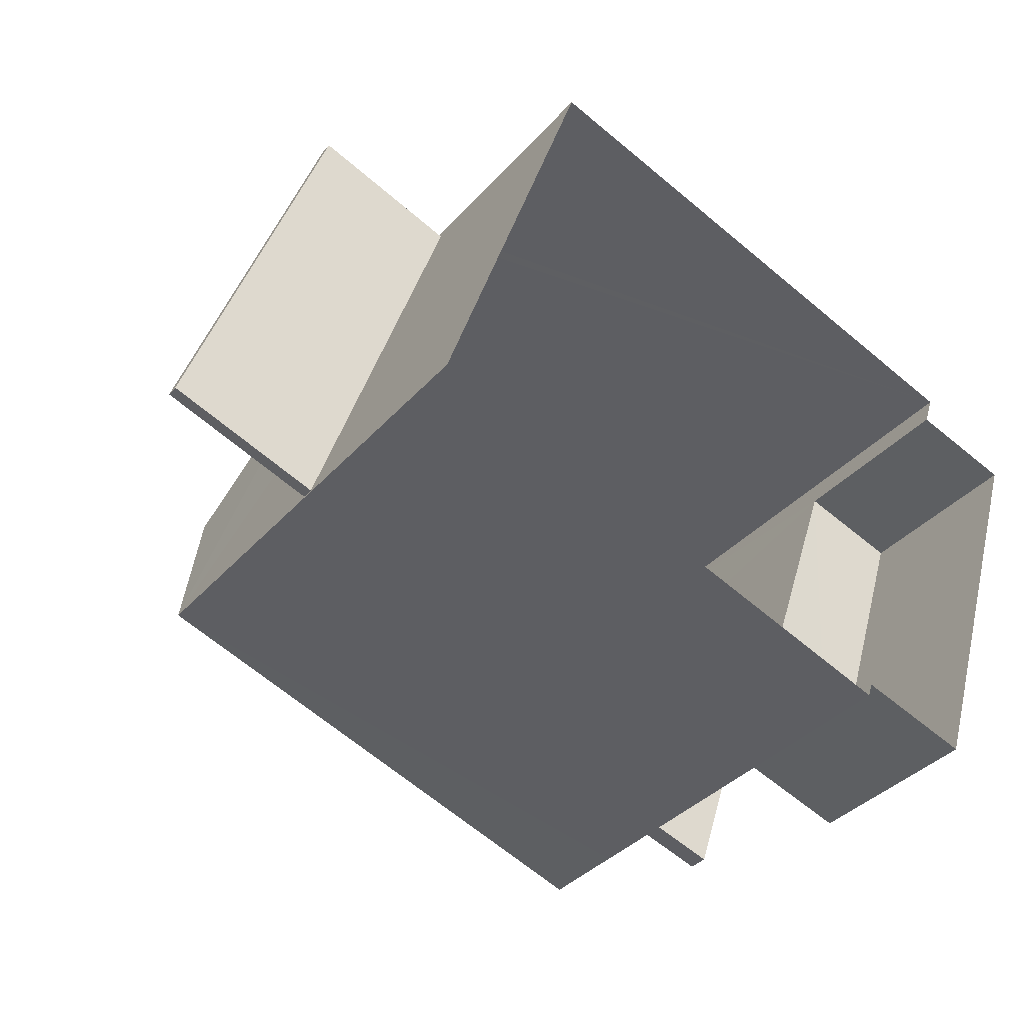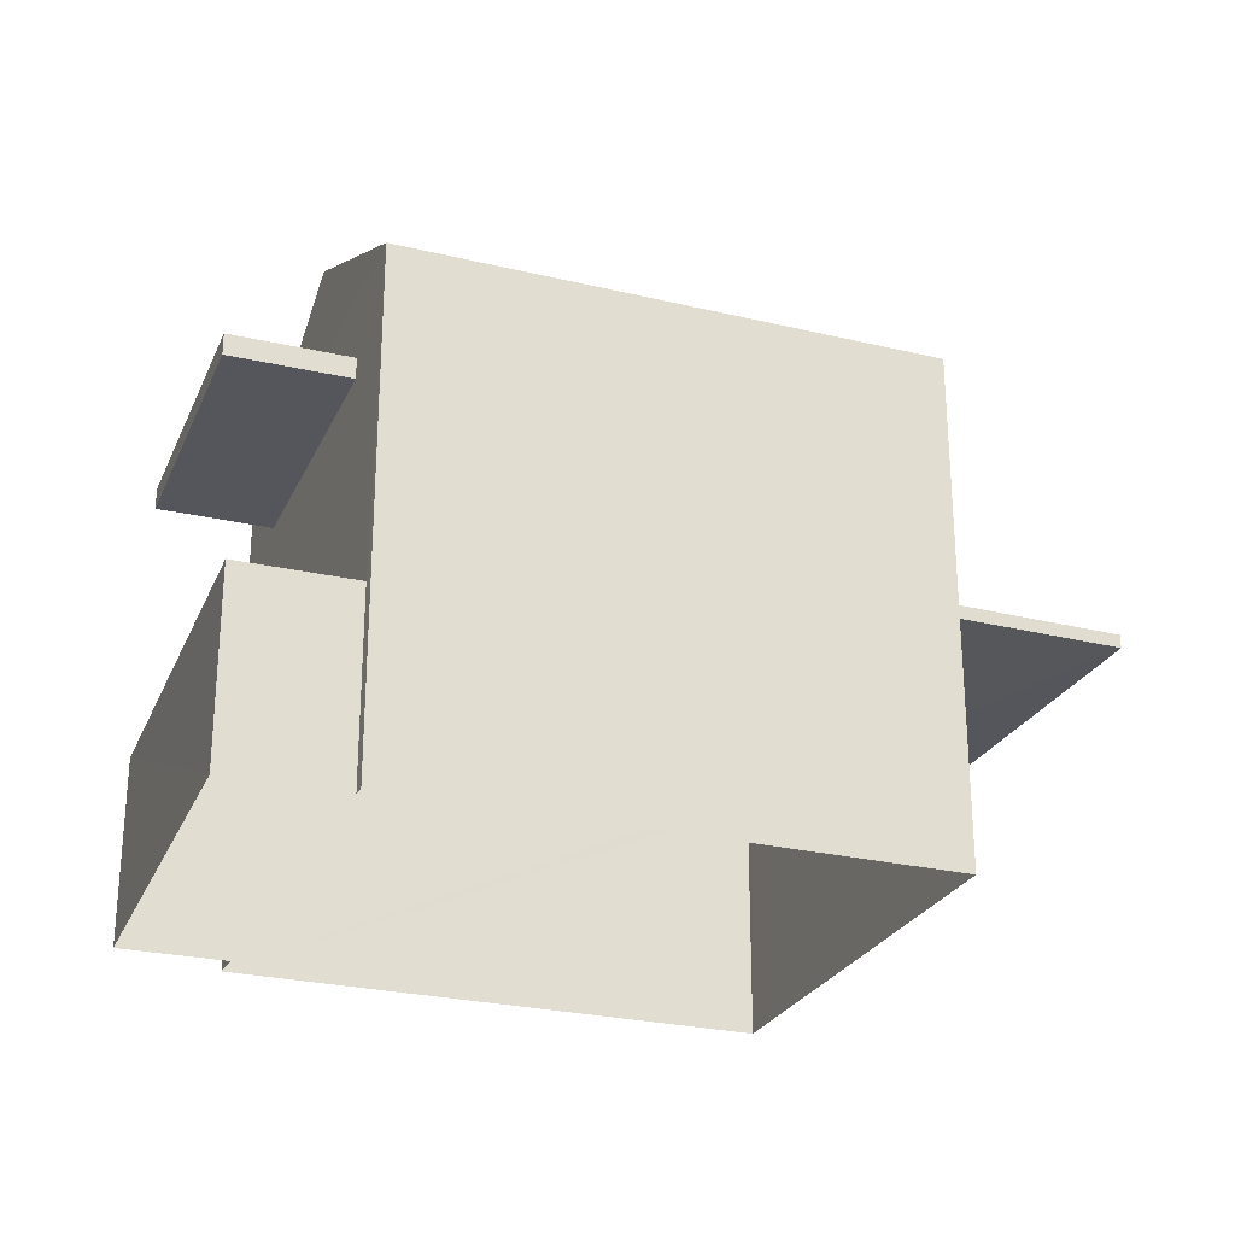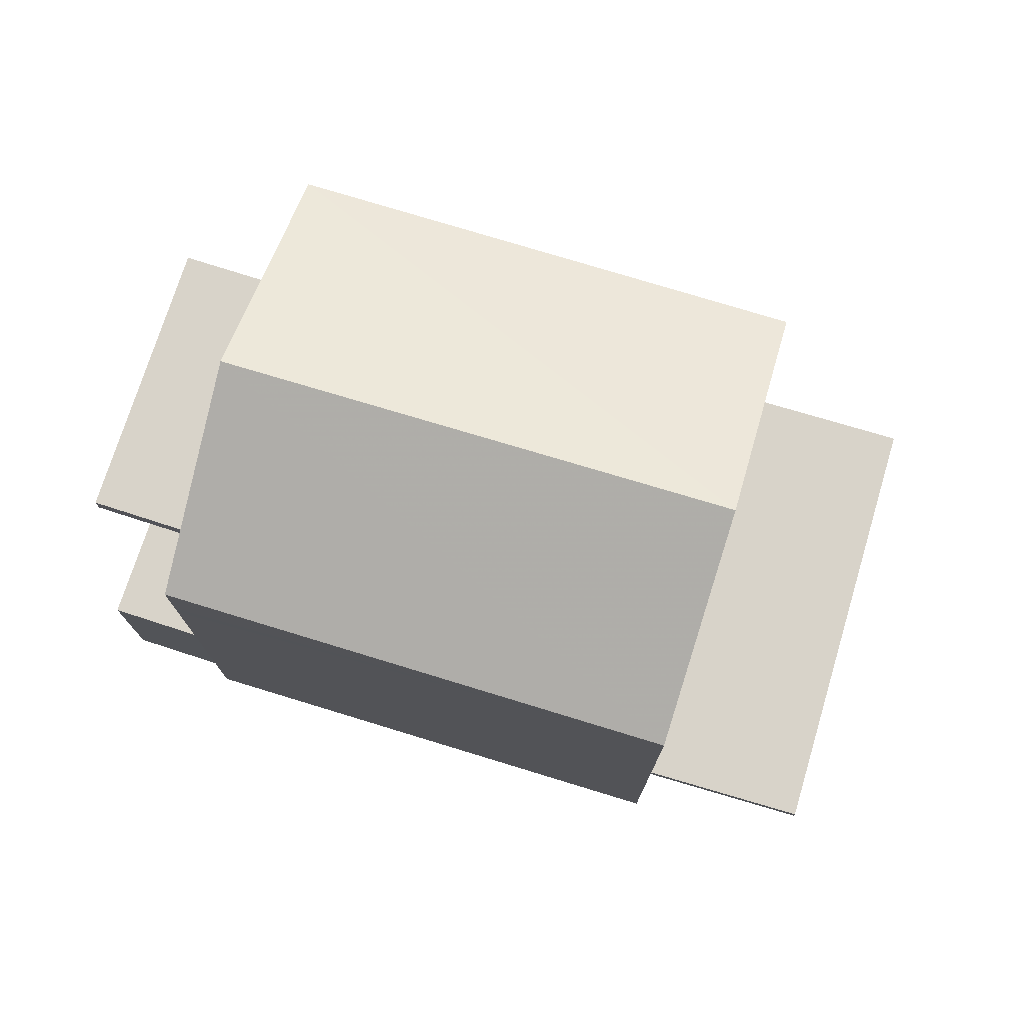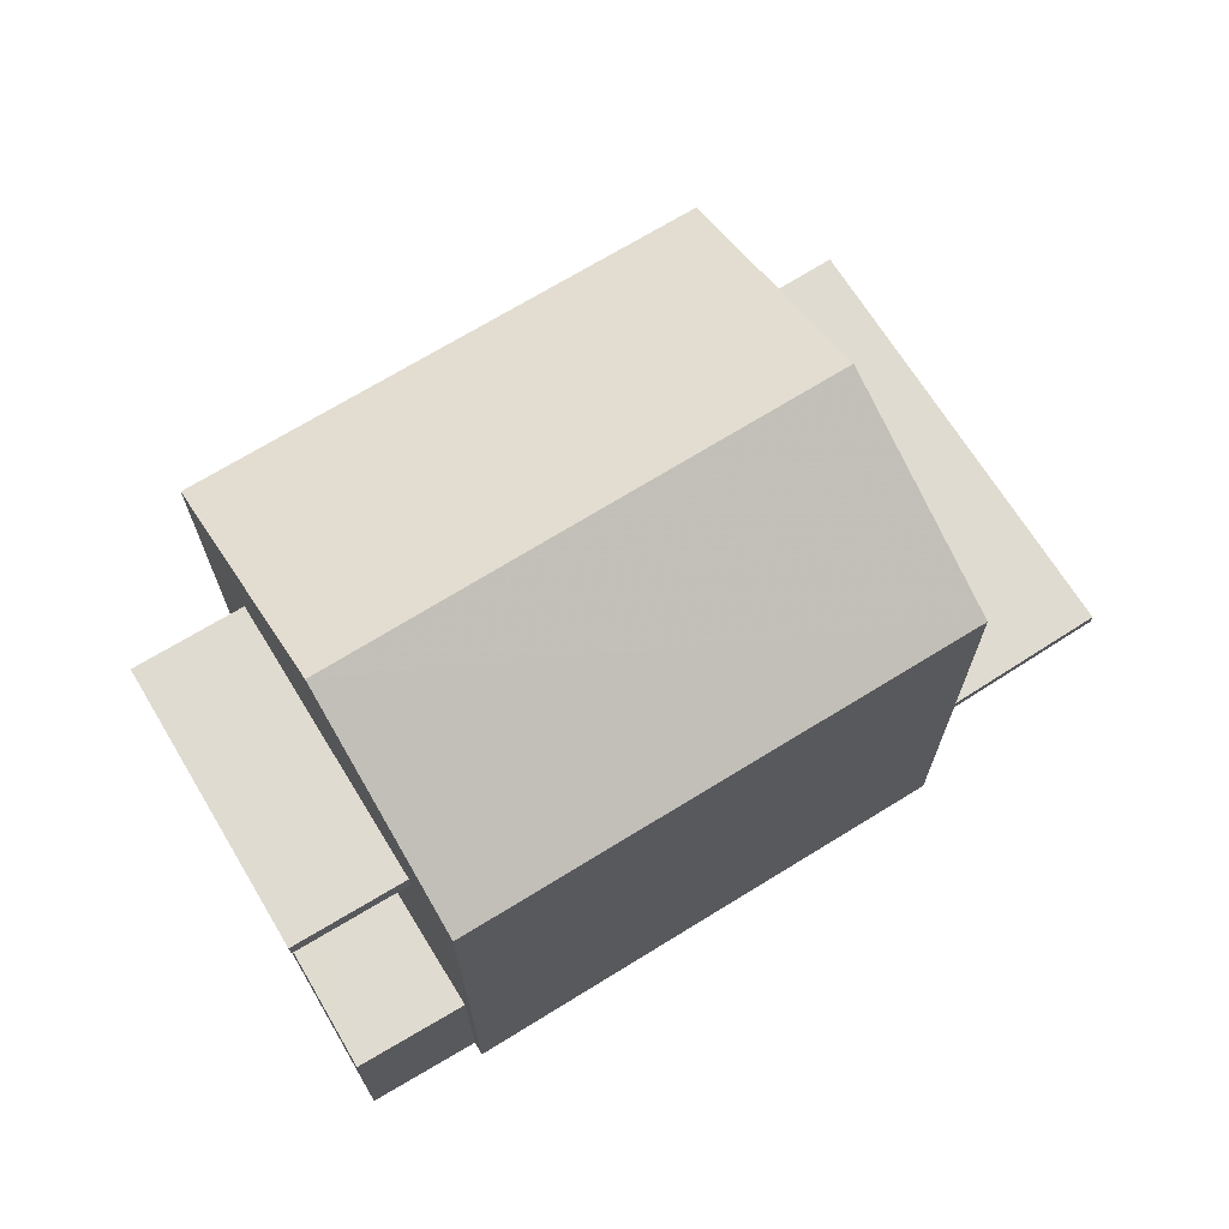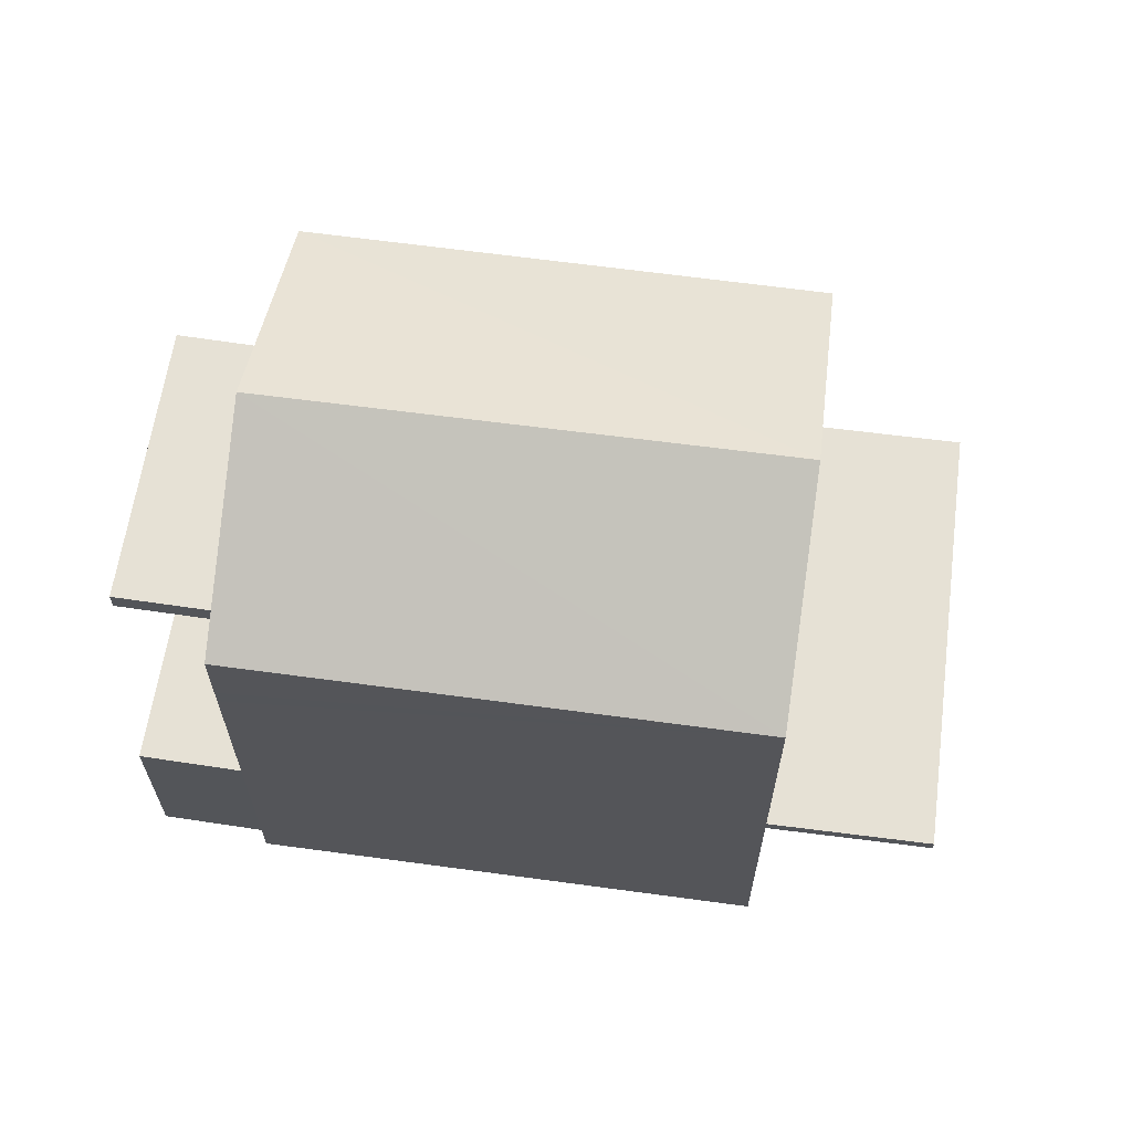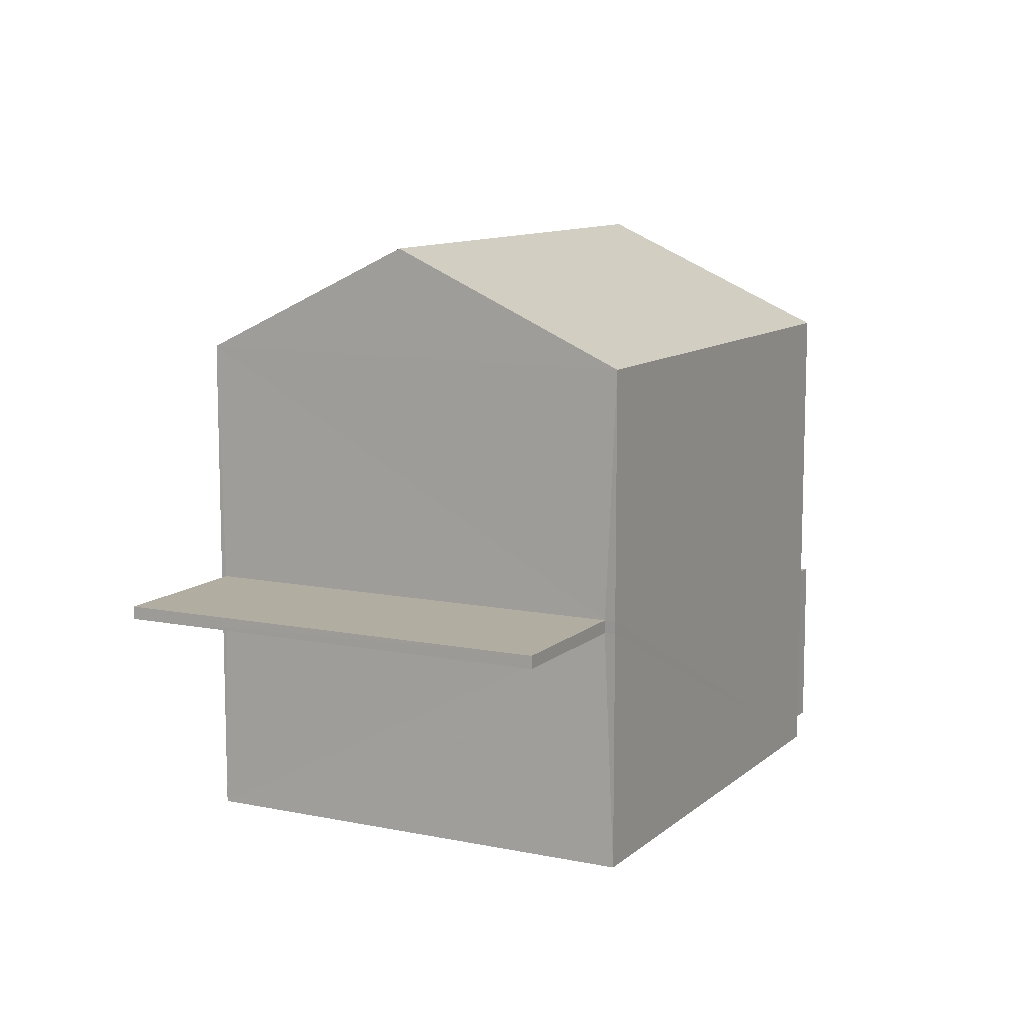
<metadata>
{"format":"obj","ext":"obj","renderer":"f3d","projection":"perspective","resolution":1024,"background":"white","views":[{"elev":-36.8,"azim":144.2,"up":"+Y"},{"elev":-26.3,"azim":-1.9,"up":"+Z"},{"elev":75.9,"azim":35.8,"up":"+Z"},{"elev":70.2,"azim":-12.8,"up":"+Z"},{"elev":64.8,"azim":26.6,"up":"+Z"},{"elev":10.4,"azim":136.4,"up":"+Z"}]}
</metadata>
<code>
v -8.858e+04 -9.999e+04 3.305
v -8.858e+04 -9.999e+04 3.305
v -8.857e+04 -9.999e+04 3.304
v -8.857e+04 -9.998e+04 3.304
v -8.858e+04 -9.998e+04 3.304
v -8.858e+04 -9.998e+04 3.304
v -8.858e+04 -9.999e+04 3.305
v -8.858e+04 -9.998e+04 3.304
v -8.858e+04 -9.998e+04 8.183
v -8.858e+04 -9.999e+04 8.183
v -8.858e+04 -9.998e+04 8.183
v -8.858e+04 -9.999e+04 8.183
v -8.857e+04 -9.998e+04 6.147
v -8.857e+04 -9.998e+04 6.147
v -8.857e+04 -9.999e+04 6.148
v -8.857e+04 -9.999e+04 6.148
v -8.858e+04 -9.998e+04 8.433
v -8.858e+04 -9.998e+04 8.433
v -8.858e+04 -9.999e+04 8.433
v -8.858e+04 -9.999e+04 8.433
v -8.858e+04 -9.998e+04 5.488
v -8.858e+04 -9.998e+04 5.488
v -8.858e+04 -9.999e+04 5.488
v -8.858e+04 -9.999e+04 5.488
v -8.857e+04 -9.999e+04 9.238
v -8.858e+04 -9.999e+04 10.53
v -8.858e+04 -9.999e+04 9.238
v -8.857e+04 -9.998e+04 10.53
v -8.858e+04 -9.998e+04 9.238
v -8.857e+04 -9.998e+04 9.237
v -8.857e+04 -9.998e+04 6.297
v -8.857e+04 -9.999e+04 6.298
v -8.857e+04 -9.998e+04 6.297
v -8.857e+04 -9.999e+04 6.298
v -8.858e+04 -9.999e+04 8.183
v -8.858e+04 -9.999e+04 8.433
v -8.857e+04 -9.998e+04 6.147
v -8.857e+04 -9.998e+04 6.297
f 1 2 3
f 4 3 5
f 4 5 6
f 5 2 7
f 5 7 8
f 3 2 5
f 9 10 11
f 9 12 10
f 13 14 15
f 16 13 15
f 17 18 19
f 20 17 19
f 21 22 23
f 24 21 23
f 25 26 27
f 28 26 25
f 29 28 30
f 26 28 29
f 31 32 33
f 31 34 32
f 5 8 22
f 21 5 22
f 33 32 15
f 14 33 15
f 31 33 14
f 13 31 14
f 34 15 32
f 34 16 15
f 2 1 24
f 5 21 6
f 1 35 24
f 17 27 29
f 21 24 12
f 6 21 29
f 20 36 27
f 24 35 12
f 21 12 9
f 17 20 27
f 9 17 29
f 21 9 29
f 31 37 38
f 31 13 37
f 12 19 10
f 12 20 19
f 4 6 37
f 37 6 38
f 38 29 30
f 38 6 29
f 10 18 11
f 10 19 18
f 1 3 35
f 36 25 27
f 36 35 25
f 35 3 25
f 28 25 30
f 22 8 7
f 23 22 7
f 17 11 18
f 17 9 11
f 26 29 27
f 31 38 30
f 13 4 37
f 3 4 13
f 31 30 25
f 25 3 34
f 31 25 34
f 34 3 16
f 13 16 3
f 24 23 7
f 2 24 7
f 12 35 36
f 20 12 36

</code>
